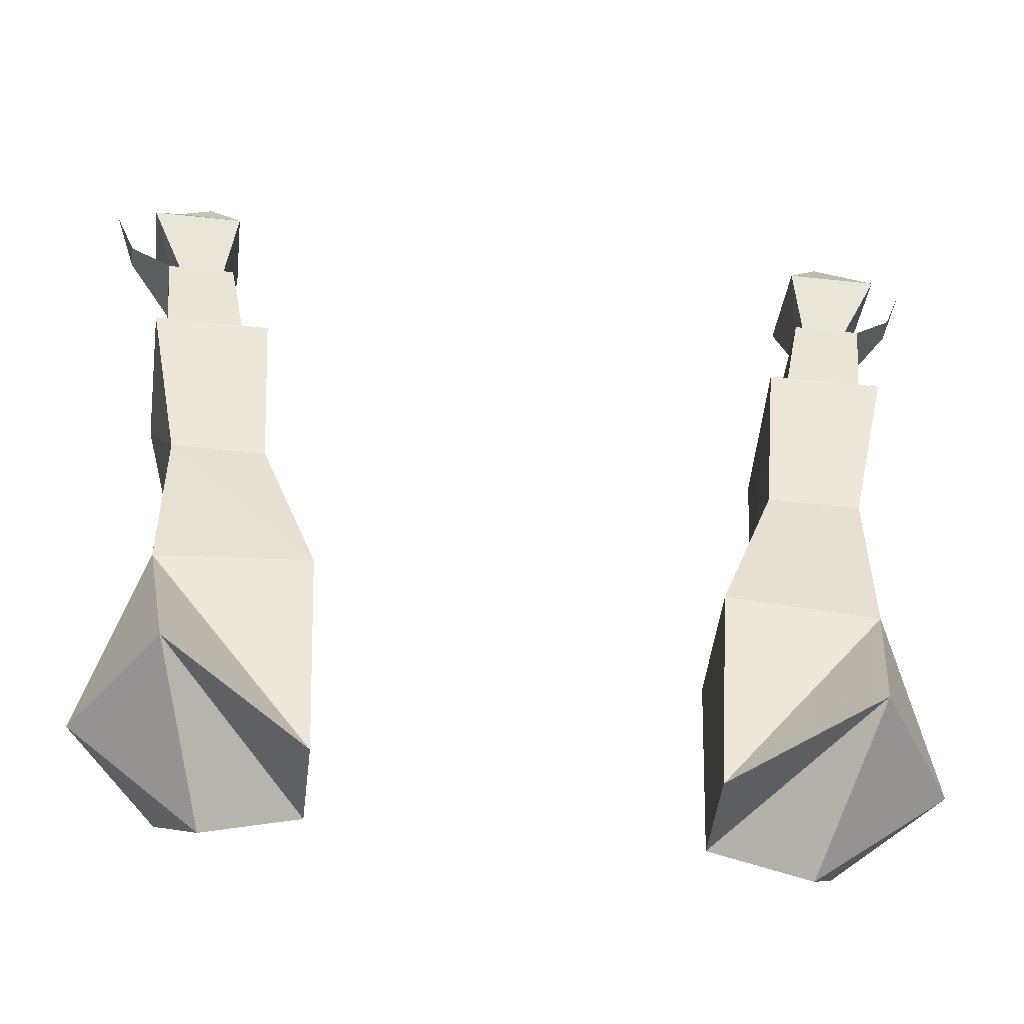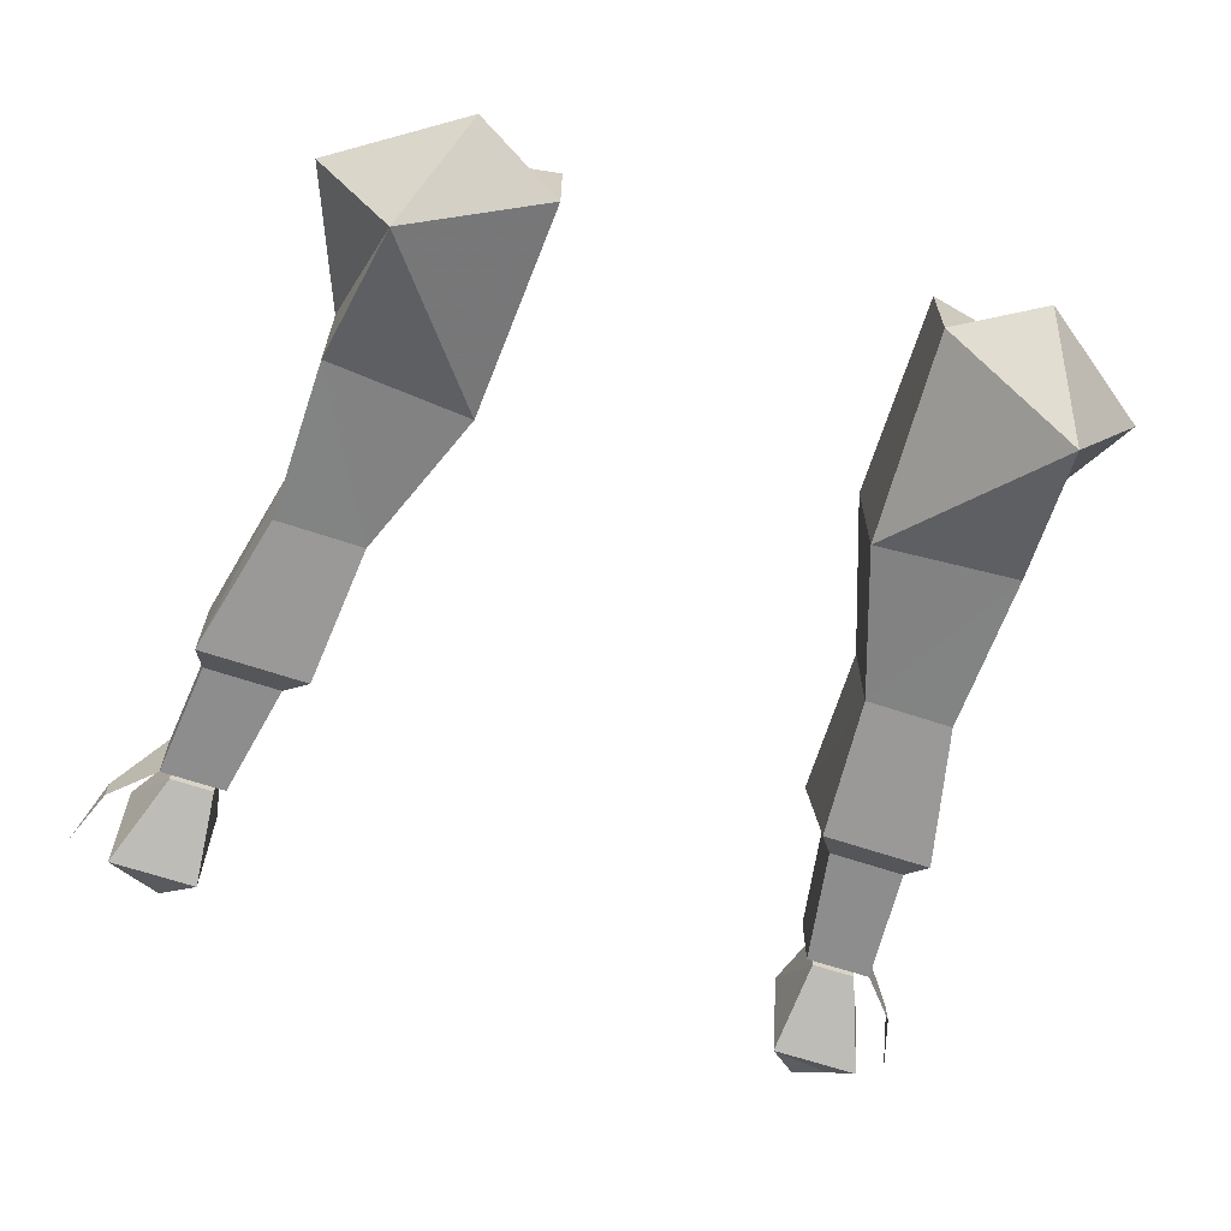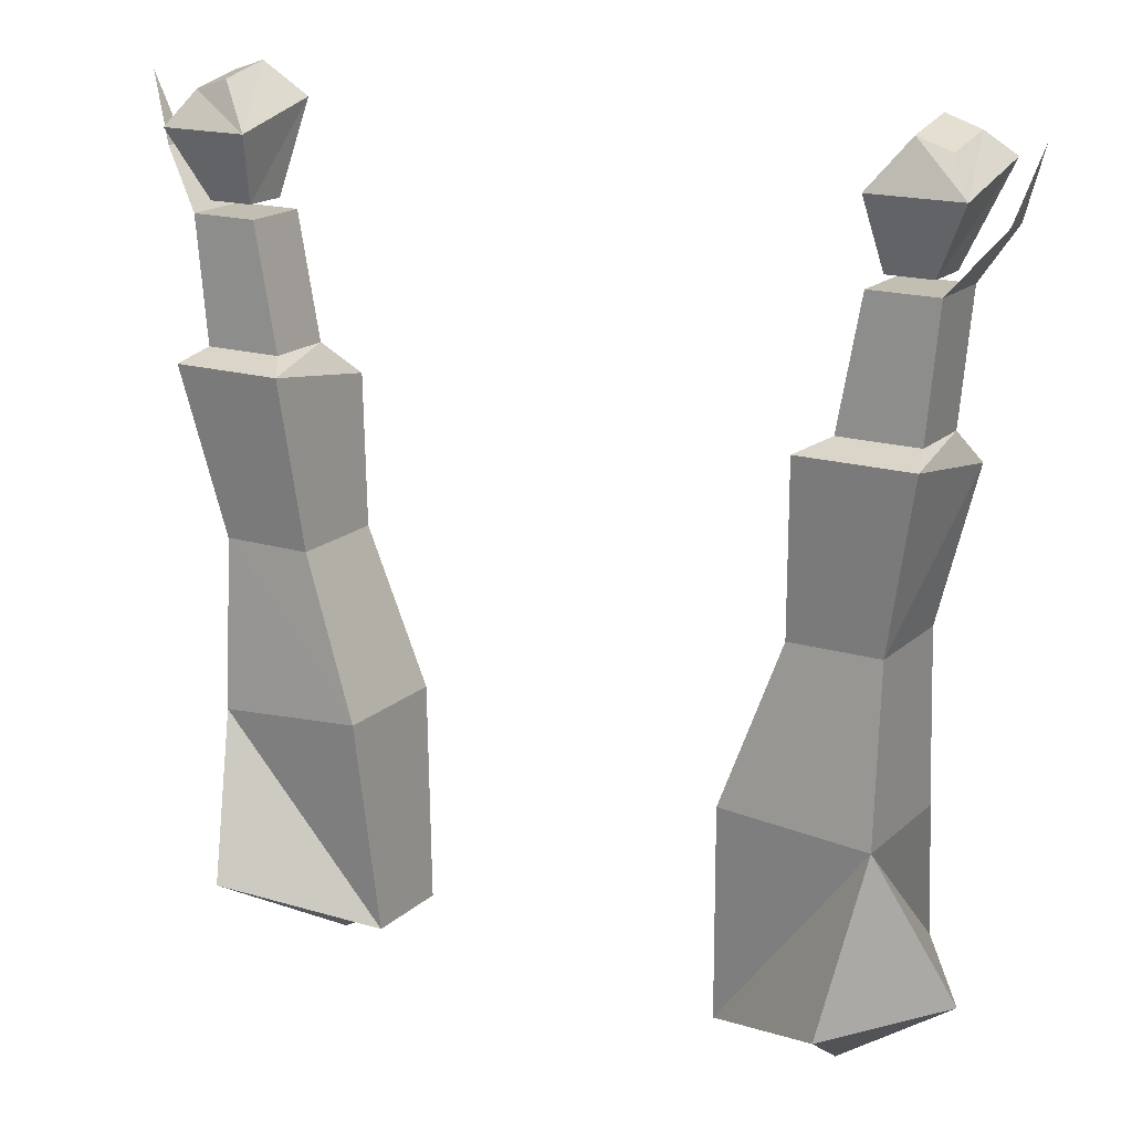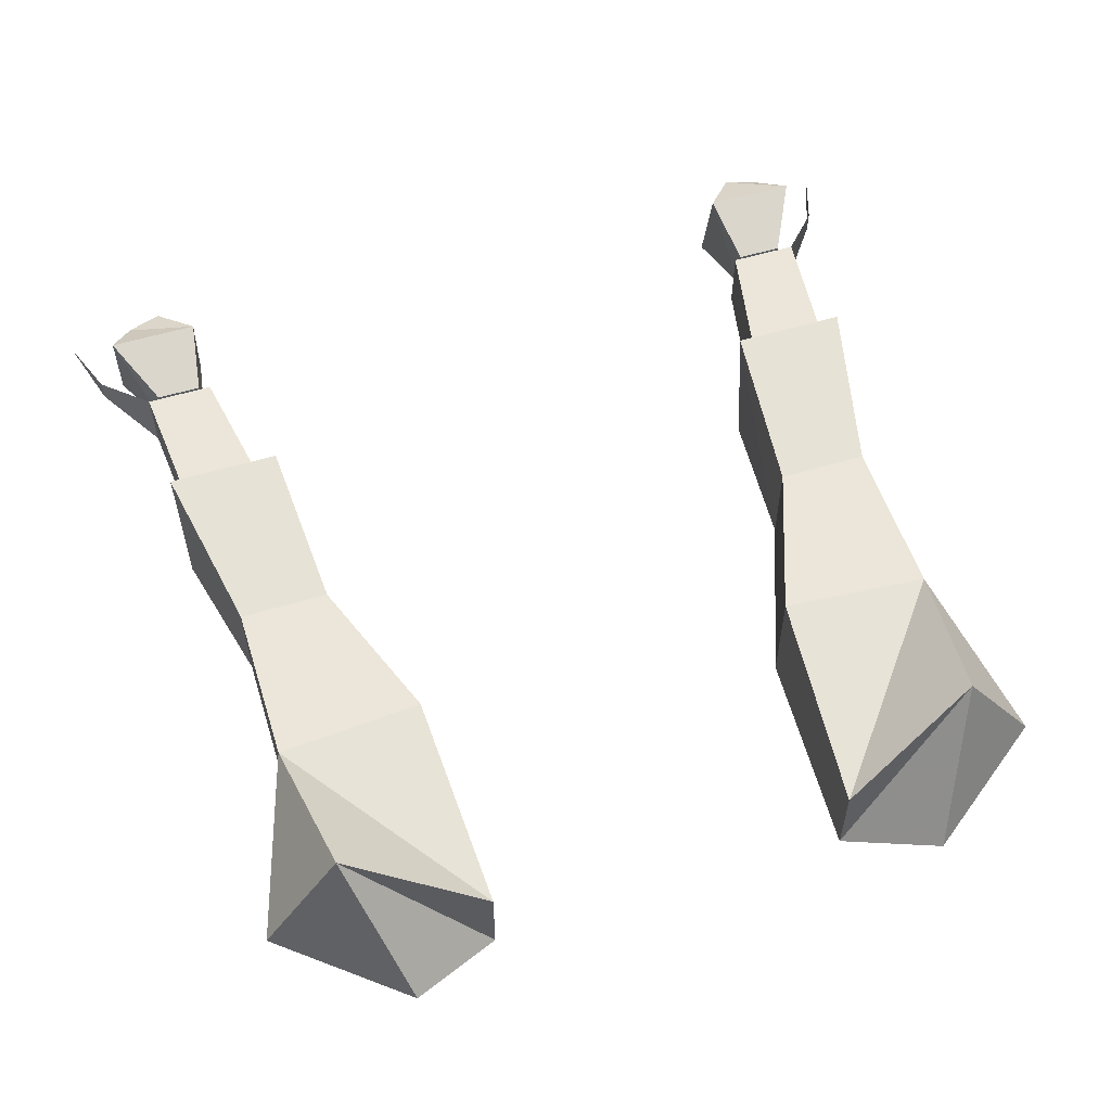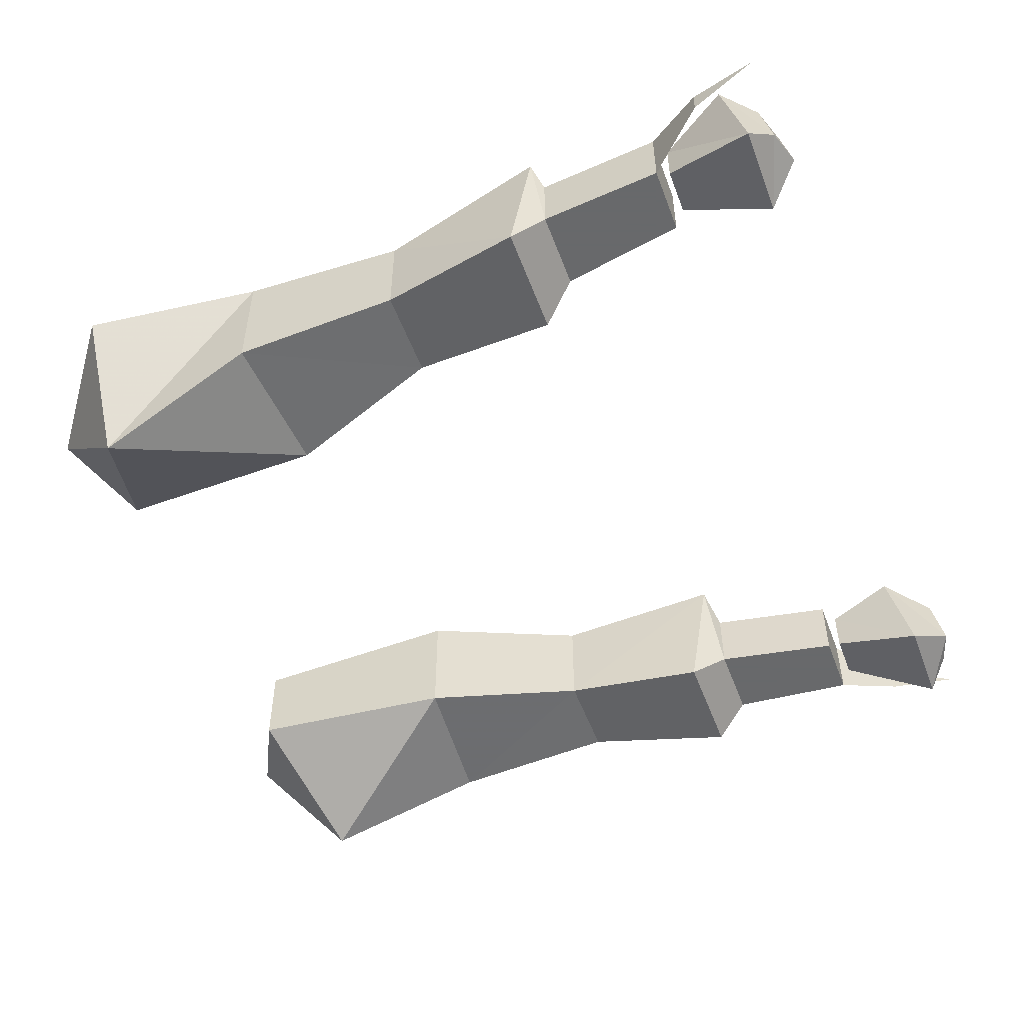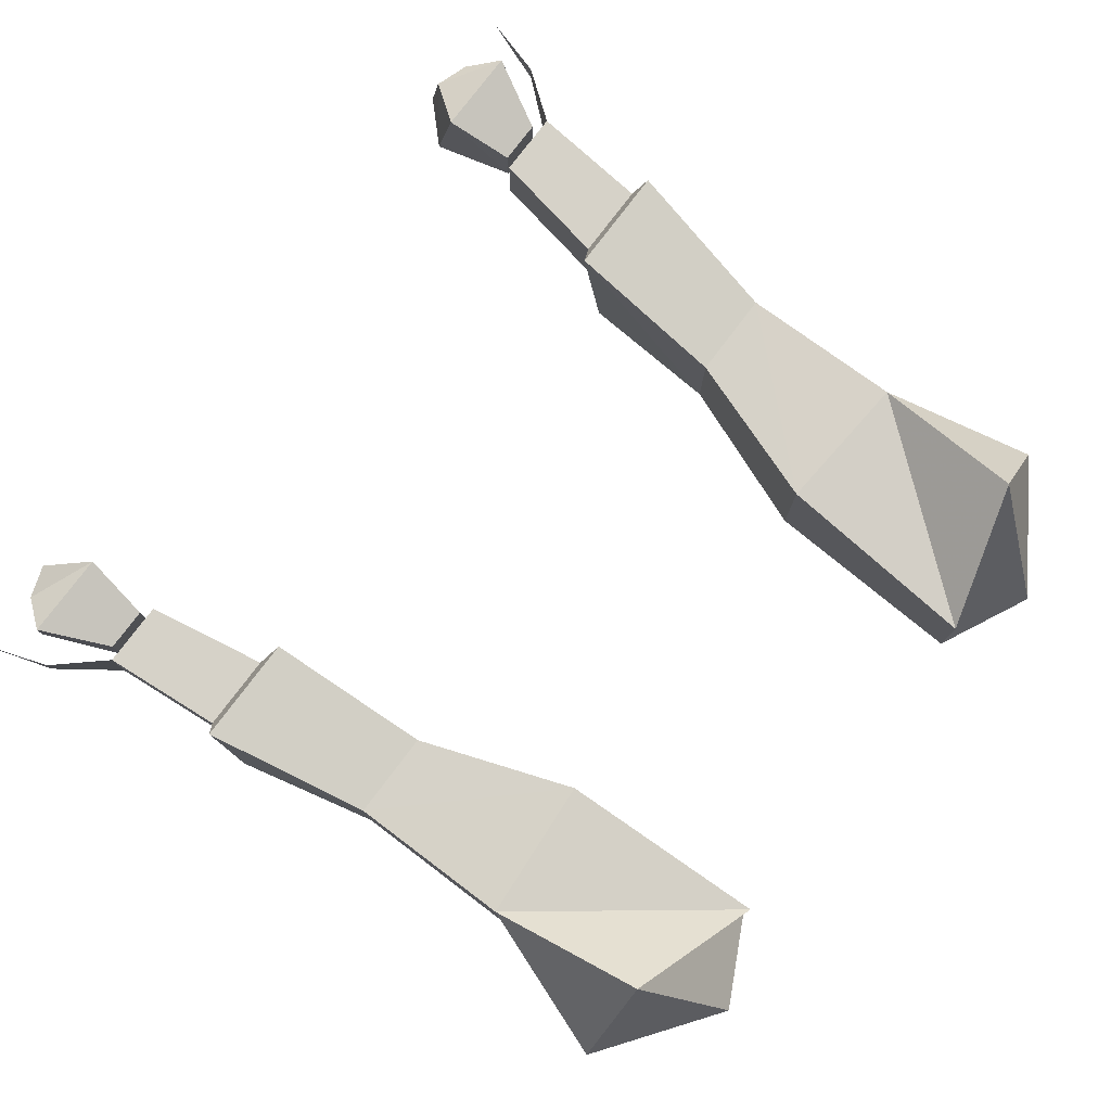
<metadata>
{"format":"obj","ext":"obj","renderer":"f3d","projection":"perspective","resolution":1024,"background":"white","views":[{"elev":-48.5,"azim":-6.9,"up":"+Y"},{"elev":-64.7,"azim":-18.7,"up":"+Z"},{"elev":17.5,"azim":30.8,"up":"+Y"},{"elev":57.1,"azim":-17.2,"up":"+Z"},{"elev":-52.6,"azim":110.2,"up":"+Z"},{"elev":78.0,"azim":-52.9,"up":"+Z"}]}
</metadata>
<code>
v -0.1328 -1.125 0.04688
v -0.1719 -1.016 0.03906
v -0.2344 -1.016 0.03906
v -0.2344 -1.133 0.04688
v -0.125 -1.273 0.03125
v -0.1328 -1.125 -0.03906
v -0.1719 -1.016 -0.03125
v -0.1797 -0.8984 0.05469
v -0.2578 -0.8984 0.05469
v -0.2578 -0.9141 -0.03906
v -0.2344 -1.016 -0.03125
v -0.2344 -1.133 -0.03906
v -0.2188 -1.242 -0.08594
v -0.2734 -1.242 0
v -0.2188 -1.242 0.08594
v -0.125 -1.273 -0.03125
v -0.1797 -0.9141 -0.03906
v -0.1953 -0.8906 -0.01562
v -0.1953 -0.8906 0.03125
v -0.25 -0.8906 0.03125
v -0.25 -0.8906 -0.01562
v -0.2578 -0.8047 -0.01562
v -0.2109 -0.8047 -0.01562
v -0.2109 -0.8047 0.03125
v -0.2578 -0.8047 0.03125
v -0.1875 -1.305 -0.01562
v 0.1953 -0.8906 -0.01562
v 0.25 -0.8906 -0.01562
v 0.2578 -0.9141 -0.03906
v 0.1797 -0.9141 -0.03906
v 0.1953 -0.8906 0.03125
v 0.2109 -0.8047 0.03125
v 0.2109 -0.8047 -0.01562
v 0.2578 -0.8047 -0.01562
v 0.25 -0.8906 0.03125
v 0.2578 -0.8984 0.05469
v 0.2344 -1.016 0.03906
v 0.2344 -1.016 -0.03125
v 0.1719 -1.016 -0.03125
v 0.1797 -0.8984 0.05469
v 0.2578 -0.8047 0.03125
v 0.1719 -1.016 0.03906
v 0.1328 -1.125 0.04688
v 0.2344 -1.133 0.04688
v 0.2344 -1.133 -0.03906
v 0.1328 -1.125 -0.03906
v 0.2188 -1.242 0.08594
v 0.125 -1.273 0.03125
v 0.125 -1.273 -0.03125
v 0.1875 -1.305 -0.01562
v 0.2734 -1.242 0
v 0.2188 -1.242 -0.08594
v 0.25 -0.7969 0.02344
v 0.2734 -0.75 0.03906
v 0.2109 -0.75 0.03906
v 0.2188 -0.7969 0.02344
v 0.2188 -0.7969 -0.007812
v 0.25 -0.7969 -0.007812
v 0.2734 -0.7344 -0.03125
v 0.2578 -0.7188 -0.01562
v 0.2578 -0.7266 0.02344
v 0.2344 -0.7188 0.02344
v 0.2109 -0.7344 -0.03125
v 0.2344 -0.7109 -0.01562
v -0.25 -0.7969 -0.007812
v -0.2188 -0.7969 -0.007812
v -0.2188 -0.7969 0.02344
v -0.25 -0.7969 0.02344
v -0.2734 -0.75 0.03906
v -0.2734 -0.7344 -0.03125
v -0.2109 -0.7344 -0.03125
v -0.2109 -0.75 0.03906
v -0.2344 -0.7188 0.02344
v -0.2578 -0.7266 0.02344
v -0.2578 -0.7188 -0.01562
v -0.2344 -0.7109 -0.01562
v 0.2891 -0.7656 0
v 0.2891 -0.7656 0.01562
v 0.3047 -0.7188 0.007812
v -0.2891 -0.7656 0.01562
v -0.2891 -0.7656 0
v -0.3047 -0.7188 0.007812
v -0.1328 -1.125 0.04688
v -0.1328 -1.125 0.04688
v -0.1328 -1.125 0.04688
v -0.1328 -1.125 0.04688
v -0.1328 -1.125 0.04688
v -0.1328 -1.125 0.04688
v -0.1328 -1.125 0.04688
v -0.1328 -1.125 0.04688
v -0.1328 -1.125 0.04688
v -0.1328 -1.125 0.04688
f 1 2 3
f 1 3 4
f 1 4 5
f 2 8 3
f 3 8 9
f 4 15 5
f 5 15 16
f 6 16 13
f 8 19 9
f 9 19 20
f 18 21 22
f 18 22 23
f 18 23 19
f 19 23 24
f 19 24 20
f 20 24 25
f 20 25 21
f 21 25 22
f 22 25 24
f 22 24 23
f 16 15 26
f 16 26 13
f 13 26 14
f 14 26 15
f 27 31 32
f 27 32 33
f 27 33 28
f 28 33 34
f 28 34 35
f 31 40 35
f 31 35 41
f 31 41 32
f 32 41 34
f 32 34 33
f 40 36 35
f 36 40 37
f 37 40 42
f 37 42 43
f 37 43 44
f 47 48 49
f 47 49 50
f 47 50 51
f 47 44 48
f 48 44 43
f 49 46 52
f 49 52 50
f 50 52 51
f 34 41 35
f 41 34 77
f 41 77 78
f 78 77 79
f 78 79 79
f 80 81 22
f 80 22 25
f 82 82 81
f 82 81 80
f 1 5 6
f 1 6 7
f 1 7 2
f 2 7 8
f 3 9 10
f 3 10 11
f 3 11 12
f 3 12 4
f 4 12 13
f 4 13 14
f 4 14 15
f 5 16 6
f 6 13 12
f 6 12 7
f 7 12 11
f 7 11 10
f 7 10 17
f 7 17 8
f 8 17 18
f 8 18 19
f 9 20 10
f 10 20 21
f 10 21 17
f 17 21 18
f 27 28 29
f 27 29 30
f 27 30 31
f 28 35 36
f 28 36 29
f 29 36 37
f 29 37 38
f 29 38 39
f 29 39 30
f 30 39 40
f 30 40 31
f 37 44 45
f 37 45 38
f 38 45 39
f 39 45 46
f 39 46 43
f 39 43 42
f 39 42 40
f 47 51 44
f 48 43 46
f 48 46 49
f 51 52 44
f 44 52 45
f 45 52 46
f 53 54 55
f 53 55 56
f 53 56 57
f 53 57 58
f 53 58 59
f 53 59 54
f 54 59 60
f 54 60 61
f 54 61 62
f 54 62 55
f 55 62 63
f 55 63 57
f 55 57 56
f 59 58 57
f 59 57 63
f 59 63 60
f 60 63 64
f 60 64 61
f 61 64 62
f 62 64 63
f 65 66 67
f 65 67 68
f 65 68 69
f 65 69 70
f 65 70 71
f 65 71 66
f 66 71 67
f 67 71 72
f 67 72 69
f 67 69 68
f 72 73 74
f 72 74 69
f 69 74 70
f 70 74 75
f 70 75 76
f 70 76 71
f 71 76 72
f 72 76 73
f 73 76 75
f 73 75 74

</code>
